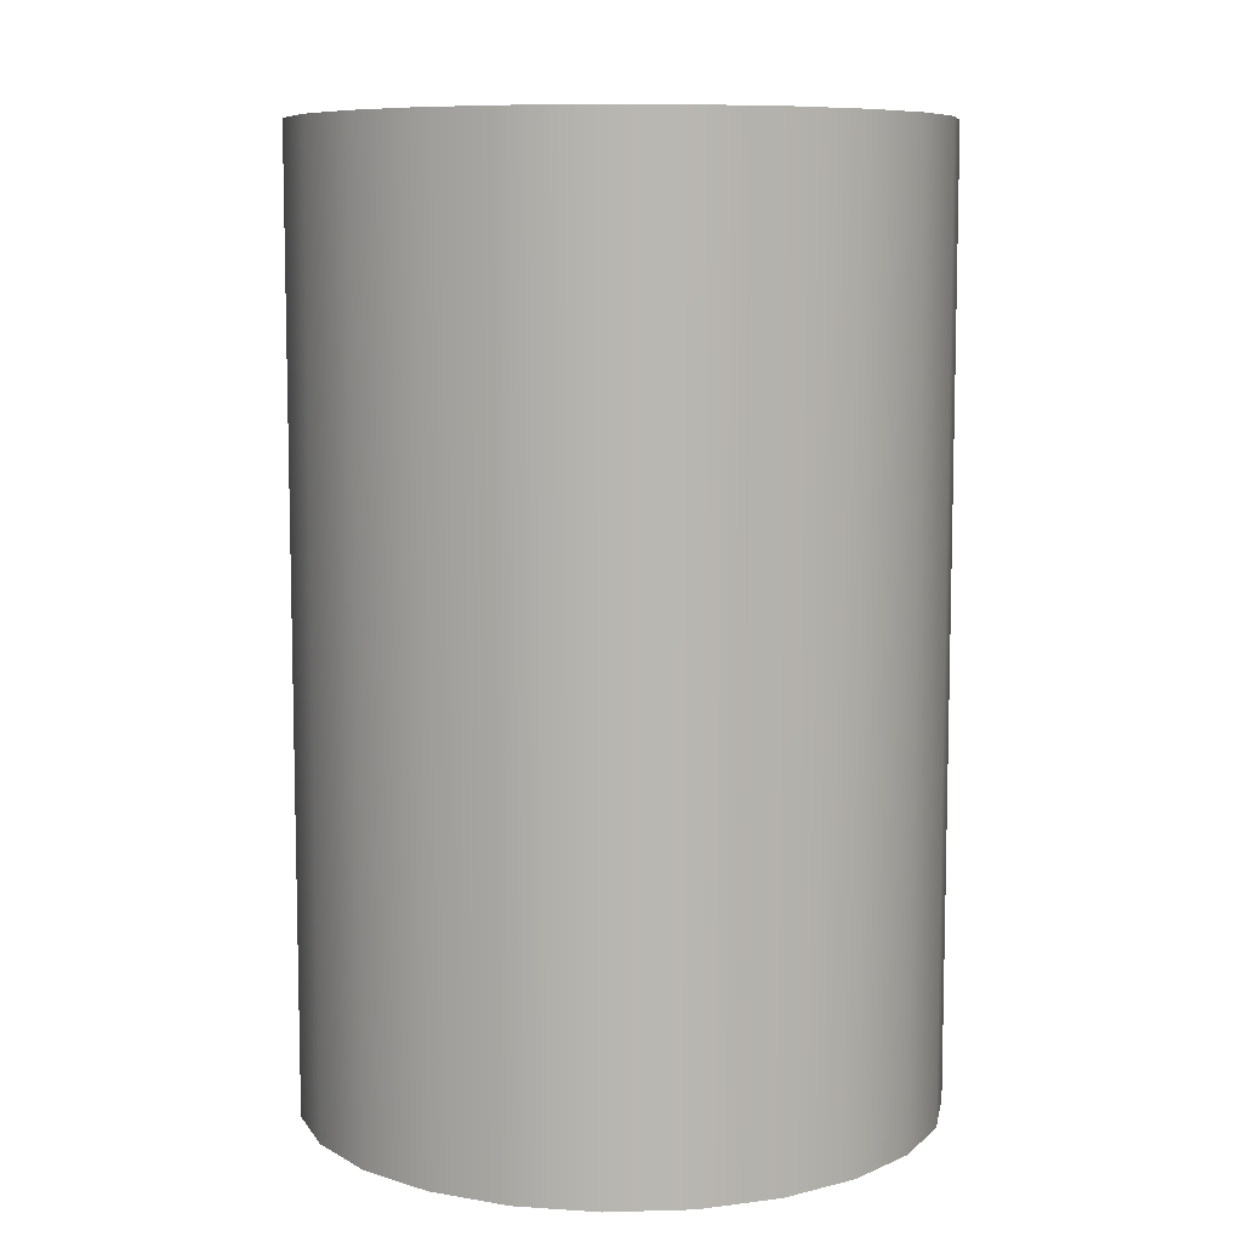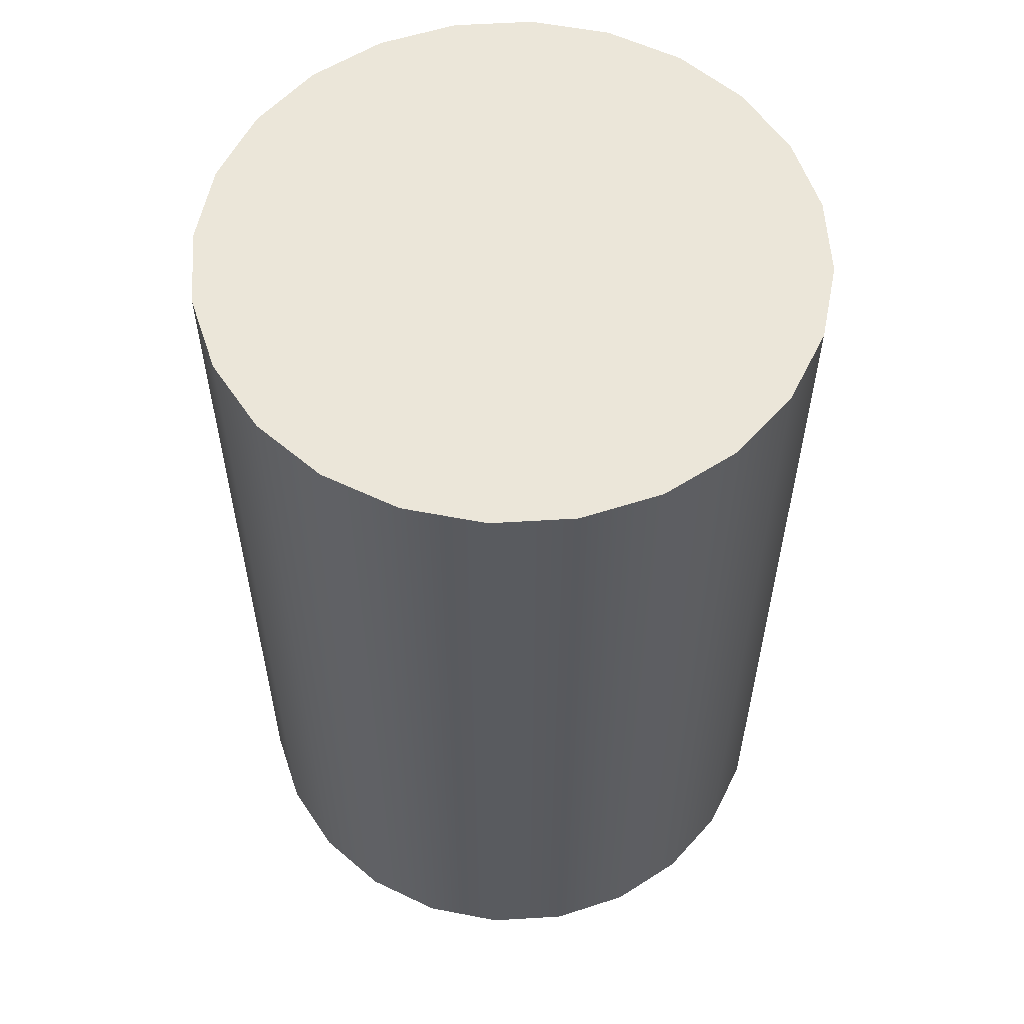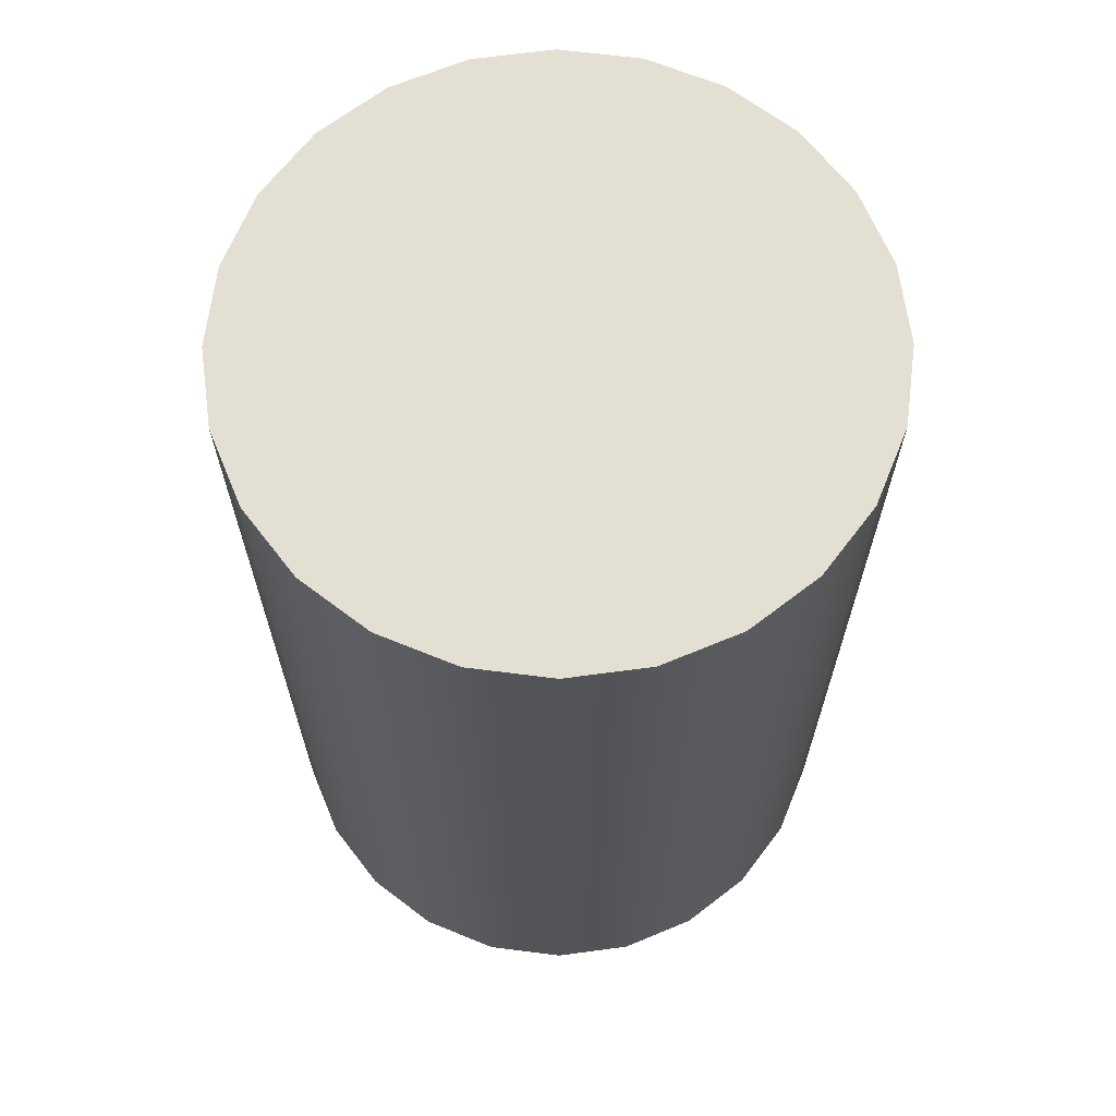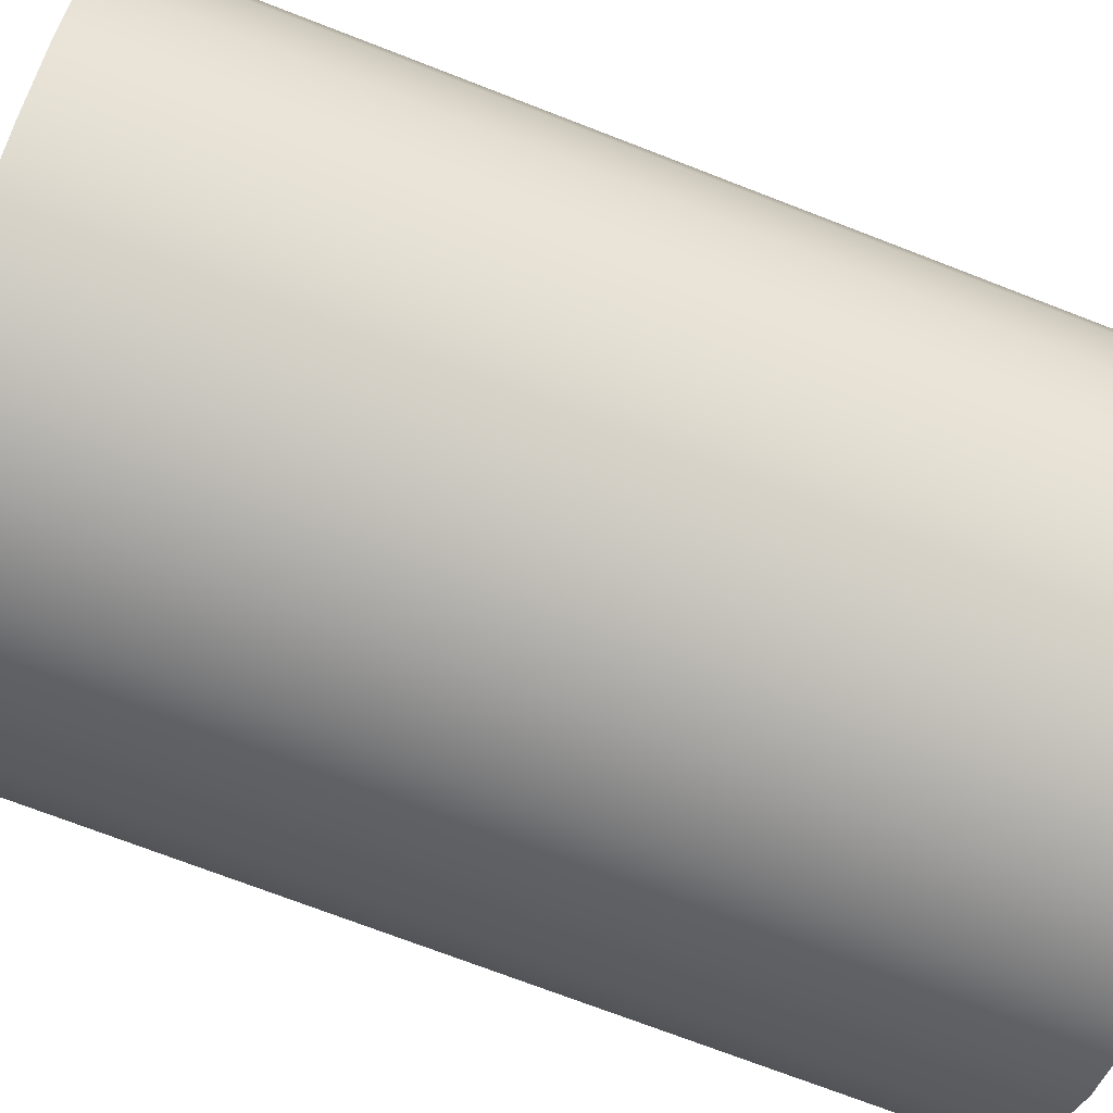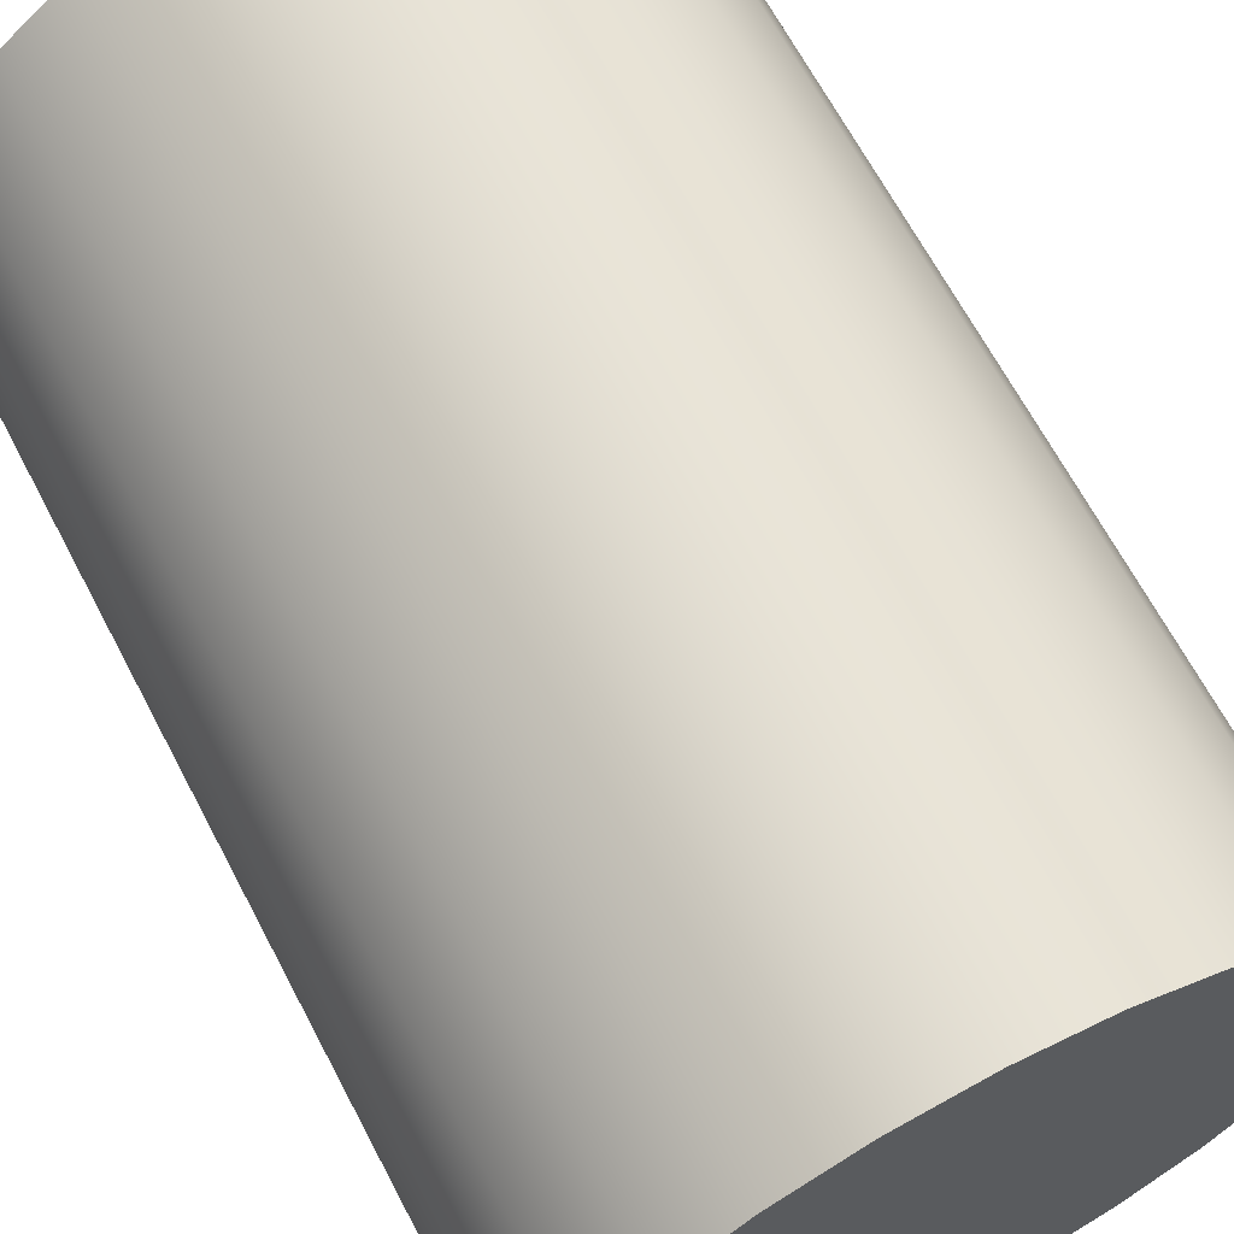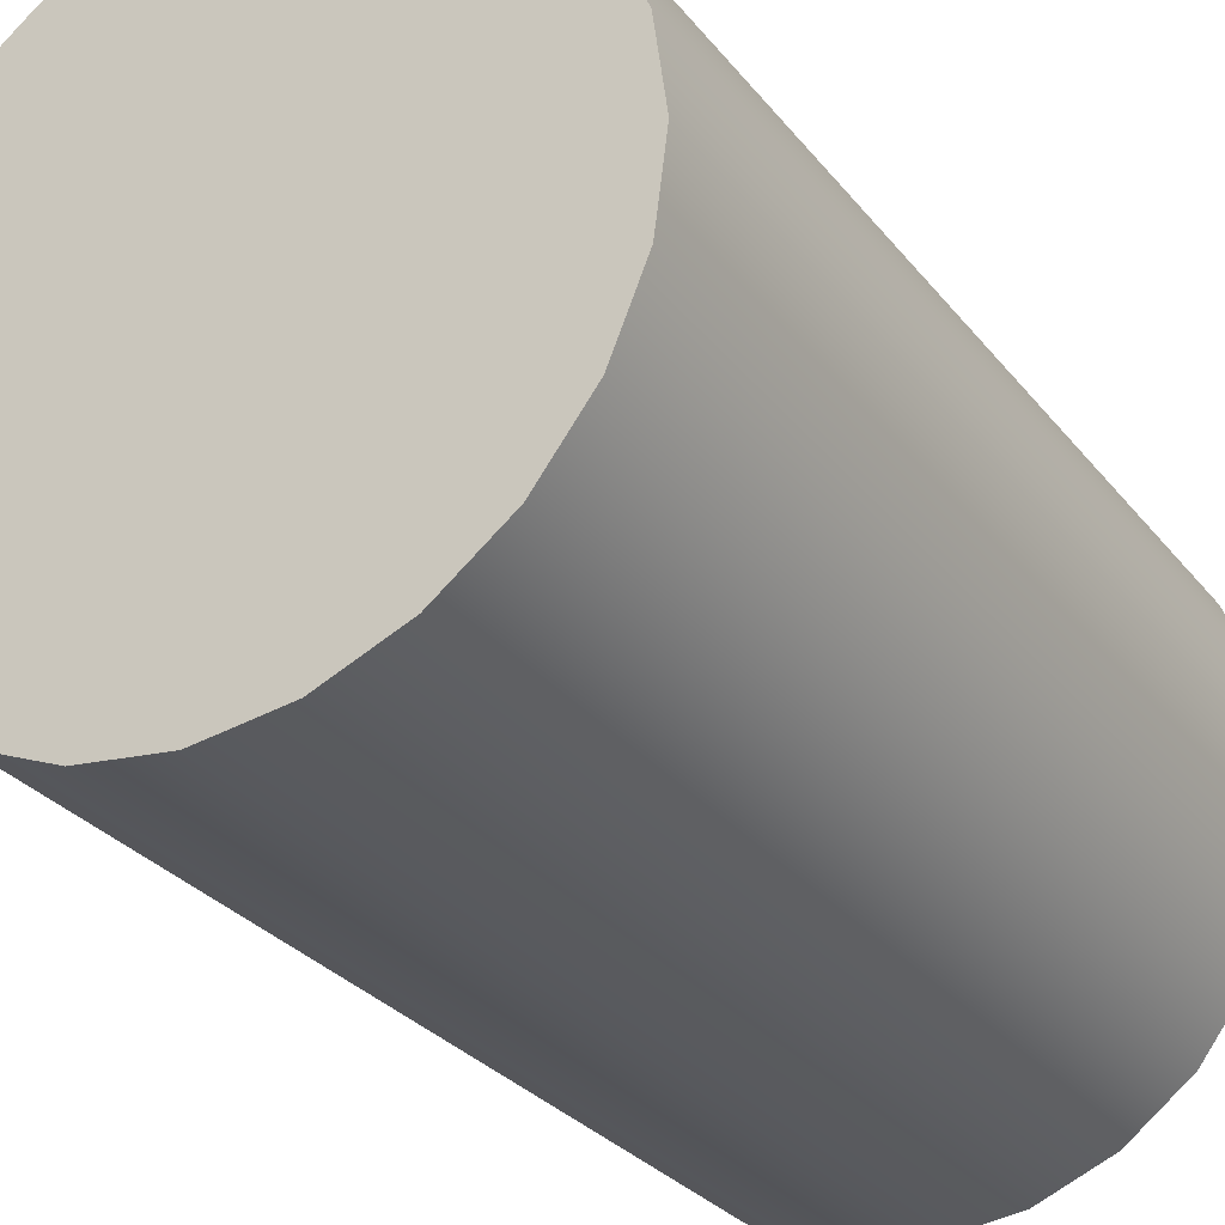
<metadata>
{"format":"obj","ext":"obj","renderer":"f3d","projection":"perspective","resolution":1024,"background":"white","views":[{"elev":8.4,"azim":138.0,"up":"+Z"},{"elev":57.4,"azim":93.9,"up":"+Z"},{"elev":66.5,"azim":149.8,"up":"+Z"},{"elev":-71.9,"azim":68.8,"up":"+Y"},{"elev":66.1,"azim":-27.7,"up":"+Y"},{"elev":-29.2,"azim":30.5,"up":"+Y"}]}
</metadata>
<code>
o mesh2/mesh2-geometry#mesh2-geometry
v -0.02174 -0.03834 0.007212
v -0.02246 -0.03928 0.02082
v -0.02174 -0.03834 0.02082
v -0.02246 -0.03928 0.007212
v -0.01461 -0.03928 0.02082
v -0.0208 -0.03762 0.02082
v -0.01461 -0.03928 0.007212
v -0.02291 -0.04038 0.02082
v -0.01533 -0.03834 0.02082
v -0.0208 -0.03762 0.007212
v -0.01627 -0.03762 0.02082
v -0.02291 -0.04038 0.007212
v -0.01533 -0.03834 0.007212
v -0.01415 -0.04038 0.02082
v -0.01971 -0.03717 0.02082
v -0.01627 -0.03762 0.007212
v -0.01736 -0.03717 0.02082
v -0.01415 -0.04038 0.007212
v -0.02307 -0.04155 0.02082
v -0.01971 -0.03717 0.007212
v -0.01736 -0.03717 0.007212
v -0.02307 -0.04155 0.007212
v -0.014 -0.04155 0.02082
v -0.014 -0.04155 0.007212
v -0.01853 -0.03702 0.02082
v -0.01853 -0.03702 0.007212
v -0.02291 -0.04272 0.02082
v -0.01853 -0.03702 0.01855
v -0.02291 -0.04272 0.007212
v -0.01415 -0.04272 0.02082
v -0.01415 -0.04272 0.007212
v -0.02246 -0.04382 0.02082
v -0.01461 -0.04382 0.02082
v -0.01461 -0.04382 0.007212
v -0.02246 -0.04382 0.007212
v -0.02174 -0.04476 0.02082
v -0.02174 -0.04476 0.007212
v -0.01533 -0.04476 0.02082
v -0.01533 -0.04476 0.007212
v -0.0208 -0.04548 0.007212
v -0.0208 -0.04548 0.02082
v -0.01627 -0.04548 0.02082
v -0.01627 -0.04548 0.007212
v -0.01971 -0.04593 0.007212
v -0.01971 -0.04593 0.02082
v -0.01736 -0.04593 0.02082
v -0.01736 -0.04593 0.007212
v -0.01853 -0.04609 0.007212
v -0.01853 -0.04609 0.02082
v -0.01853 -0.04609 0.01855
f 1 2 3
f 2 1 4
f 3 2 1
f 4 1 2
f 2 5 3
f 3 5 2
f 6 1 3
f 3 1 6
f 4 7 1
f 1 7 4
f 4 8 2
f 2 8 4
f 8 5 2
f 2 5 8
f 3 5 9
f 9 5 3
f 1 6 10
f 10 6 1
f 3 11 6
f 6 11 3
f 12 7 4
f 4 7 12
f 1 7 13
f 13 7 1
f 8 4 12
f 12 4 8
f 8 14 5
f 5 14 8
f 7 9 5
f 5 9 7
f 3 9 11
f 11 9 3
f 15 10 6
f 6 10 15
f 1 16 10
f 10 16 1
f 6 11 17
f 17 11 6
f 12 18 7
f 7 18 12
f 9 7 13
f 13 7 9
f 1 13 16
f 16 13 1
f 12 19 8
f 8 19 12
f 19 14 8
f 8 14 19
f 18 5 14
f 14 5 18
f 5 18 7
f 7 18 5
f 9 16 11
f 11 16 9
f 10 15 20
f 20 15 10
f 6 17 15
f 15 17 6
f 10 16 21
f 21 16 10
f 11 21 17
f 17 21 11
f 22 18 12
f 12 18 22
f 16 9 13
f 13 9 16
f 19 12 22
f 22 12 19
f 19 23 14
f 14 23 19
f 14 24 18
f 18 24 14
f 21 11 16
f 16 11 21
f 25 20 15
f 15 20 25
f 10 21 20
f 20 21 10
f 15 17 25
f 25 17 15
f 26 17 21
f 21 17 26
f 22 24 18
f 18 24 22
f 22 27 19
f 19 27 22
f 27 23 19
f 19 23 27
f 24 14 23
f 23 14 24
f 20 25 26
f 26 25 20
f 20 21 26
f 26 21 20
f 17 28 25
f 25 28 17
f 28 17 26
f 26 17 28
f 29 24 22
f 22 24 29
f 27 22 29
f 29 22 27
f 27 30 23
f 23 30 27
f 23 31 24
f 24 31 23
f 26 25 28
f 28 25 26
f 29 31 24
f 24 31 29
f 29 32 27
f 27 32 29
f 27 33 30
f 30 33 27
f 31 23 30
f 30 23 31
f 29 34 31
f 31 34 29
f 32 29 35
f 35 29 32
f 32 33 27
f 27 33 32
f 30 34 31
f 31 34 30
f 35 34 29
f 29 34 35
f 35 36 32
f 32 36 35
f 36 33 32
f 32 33 36
f 34 30 33
f 33 30 34
f 37 34 35
f 35 34 37
f 36 35 37
f 37 35 36
f 36 38 33
f 33 38 36
f 33 39 34
f 34 39 33
f 37 39 34
f 34 39 37
f 40 36 37
f 37 36 40
f 41 38 36
f 36 38 41
f 39 33 38
f 38 33 39
f 40 39 37
f 37 39 40
f 36 40 41
f 41 40 36
f 41 42 38
f 38 42 41
f 42 39 38
f 38 39 42
f 40 43 39
f 39 43 40
f 44 41 40
f 40 41 44
f 45 42 41
f 41 42 45
f 39 42 43
f 43 42 39
f 44 43 40
f 40 43 44
f 41 44 45
f 45 44 41
f 45 46 42
f 42 46 45
f 46 43 42
f 42 43 46
f 44 47 43
f 43 47 44
f 48 45 44
f 44 45 48
f 46 45 49
f 49 45 46
f 43 46 47
f 47 46 43
f 47 44 48
f 48 44 47
f 45 48 49
f 49 48 45
f 49 47 46
f 46 47 49
f 47 50 48
f 48 50 47
f 49 48 50
f 50 48 49
f 50 47 49
f 49 47 50

</code>
